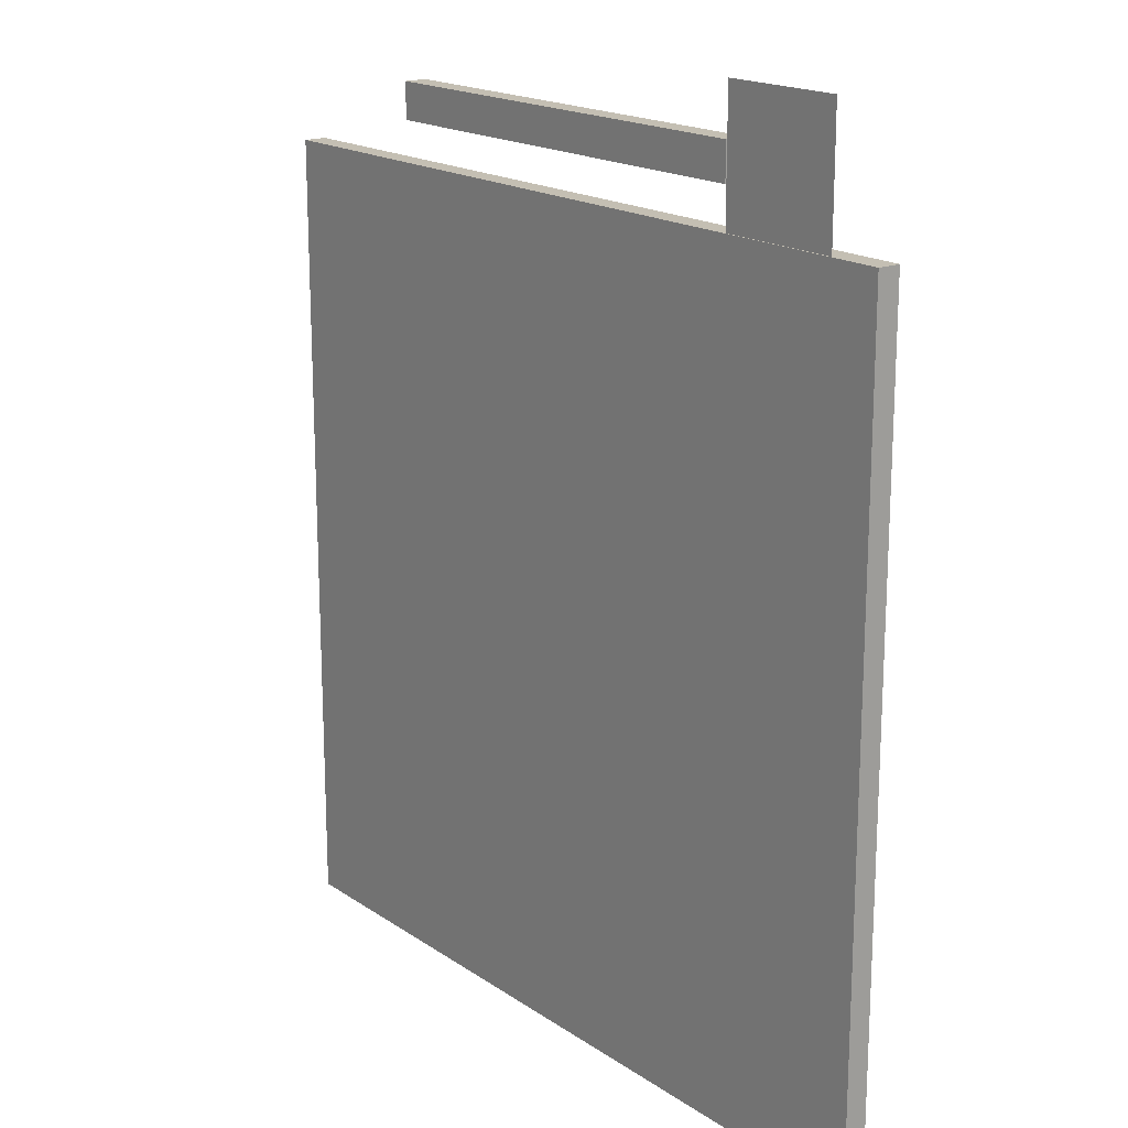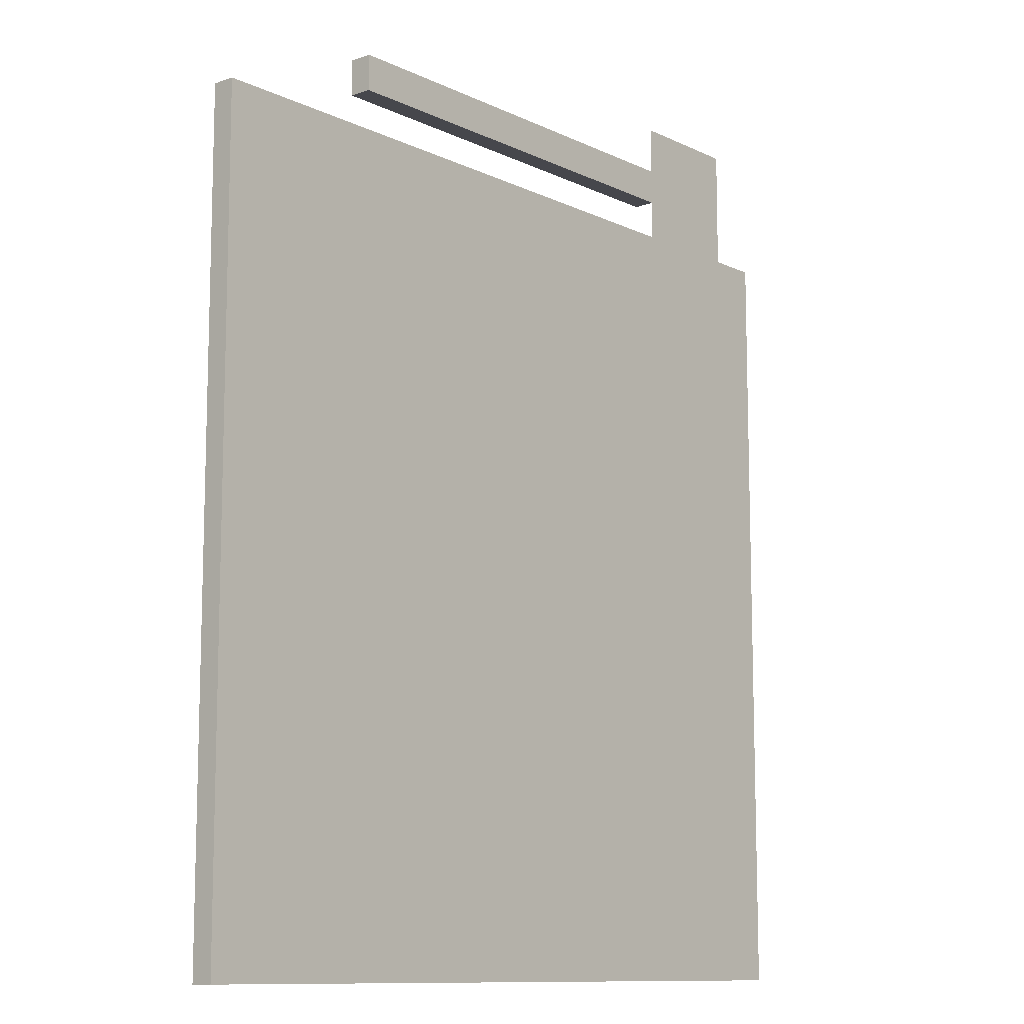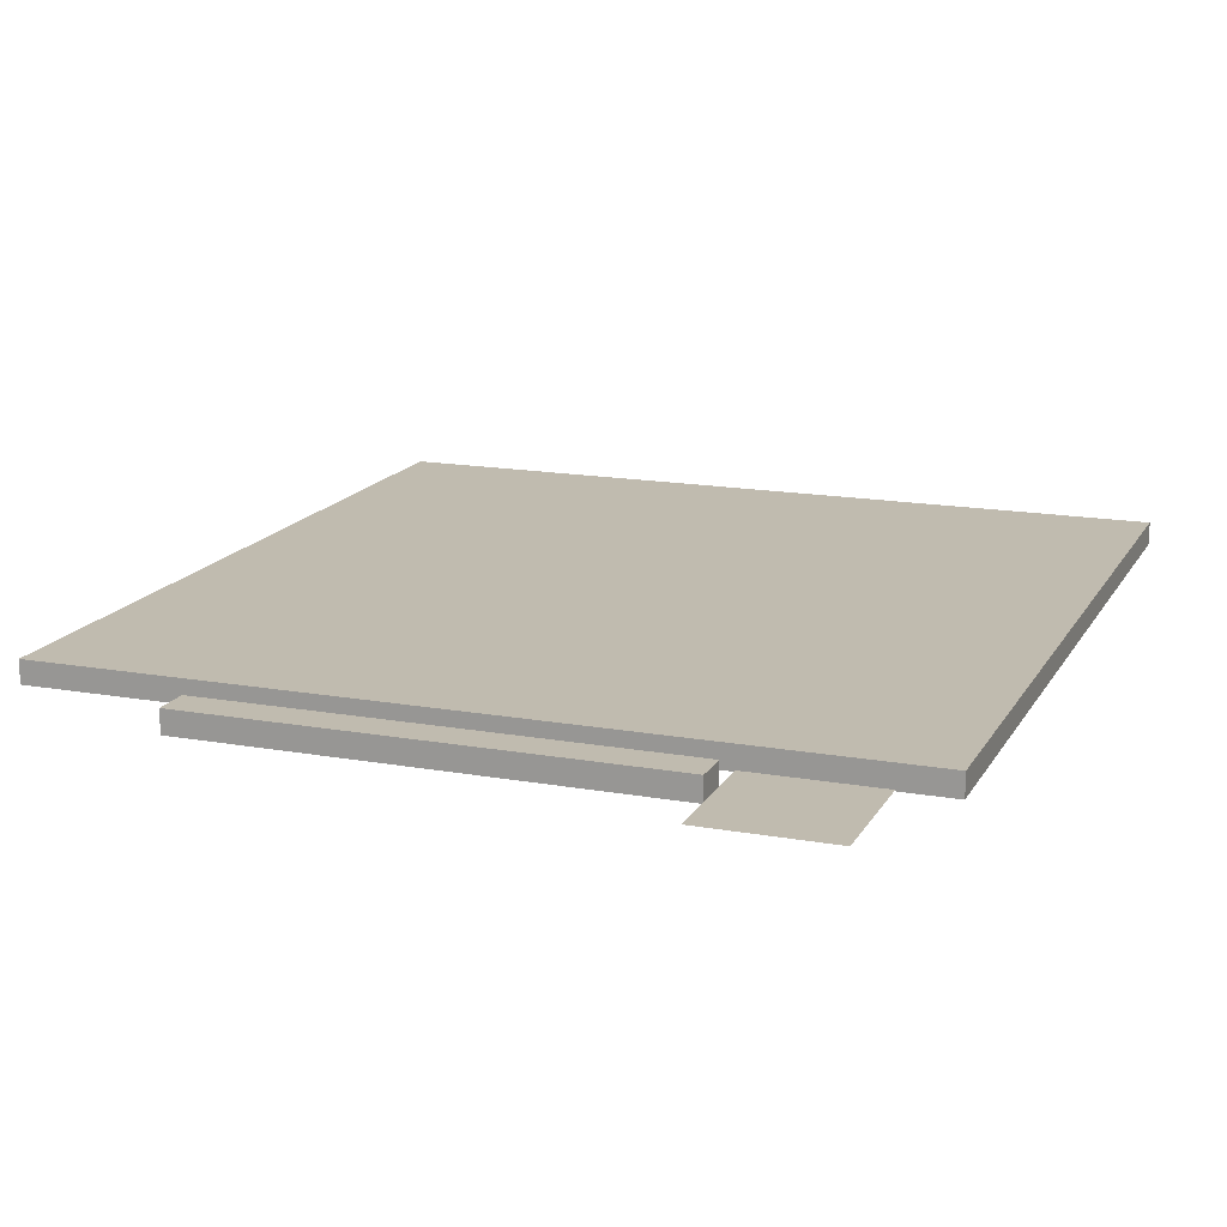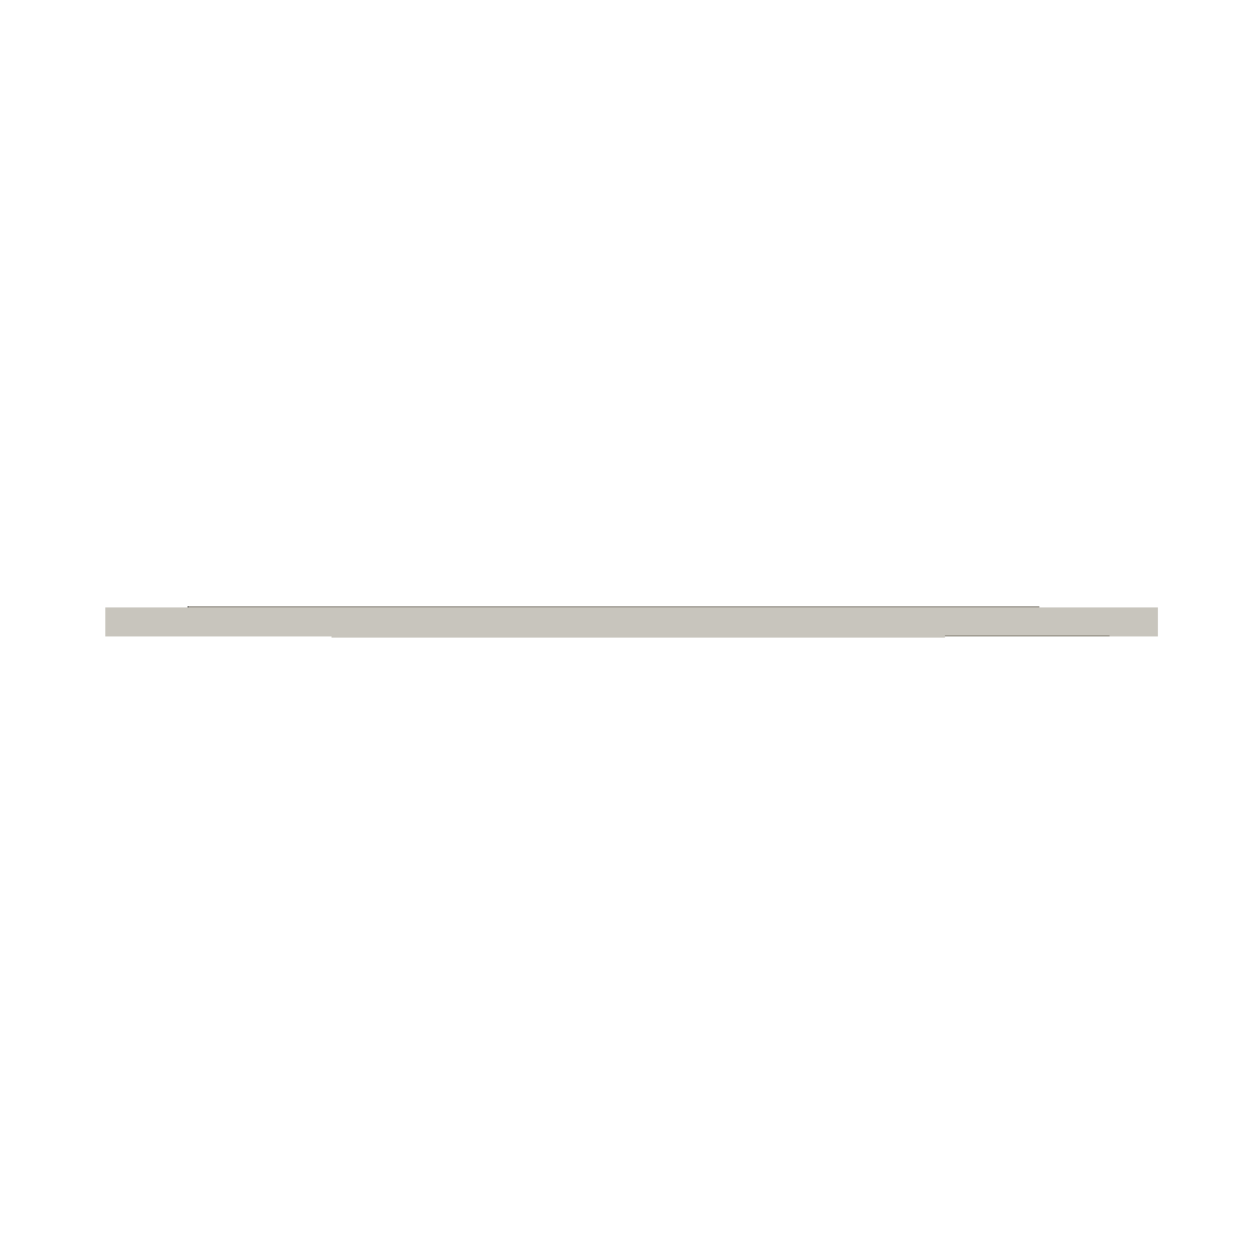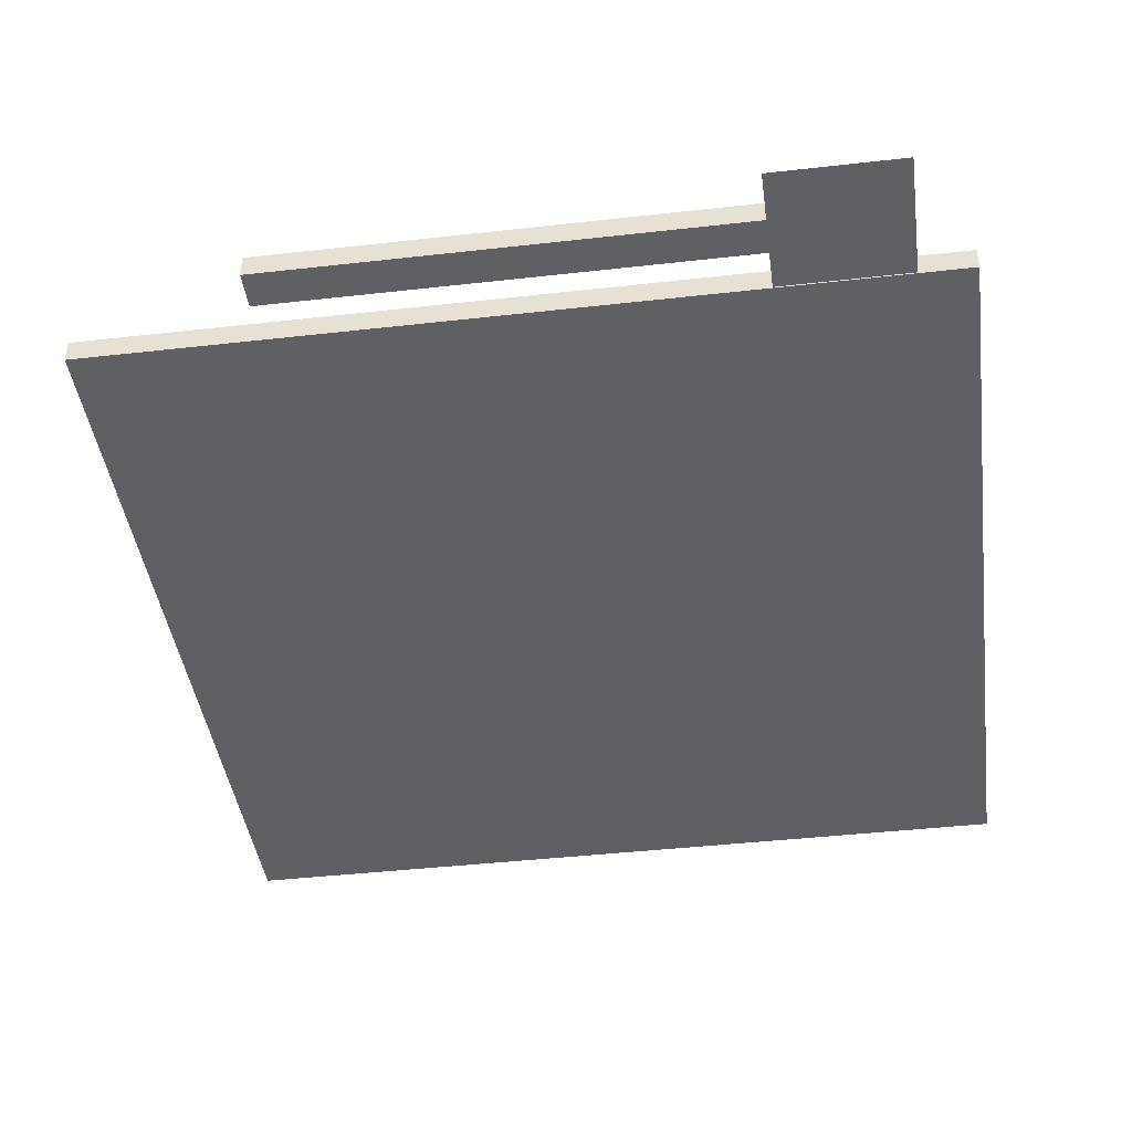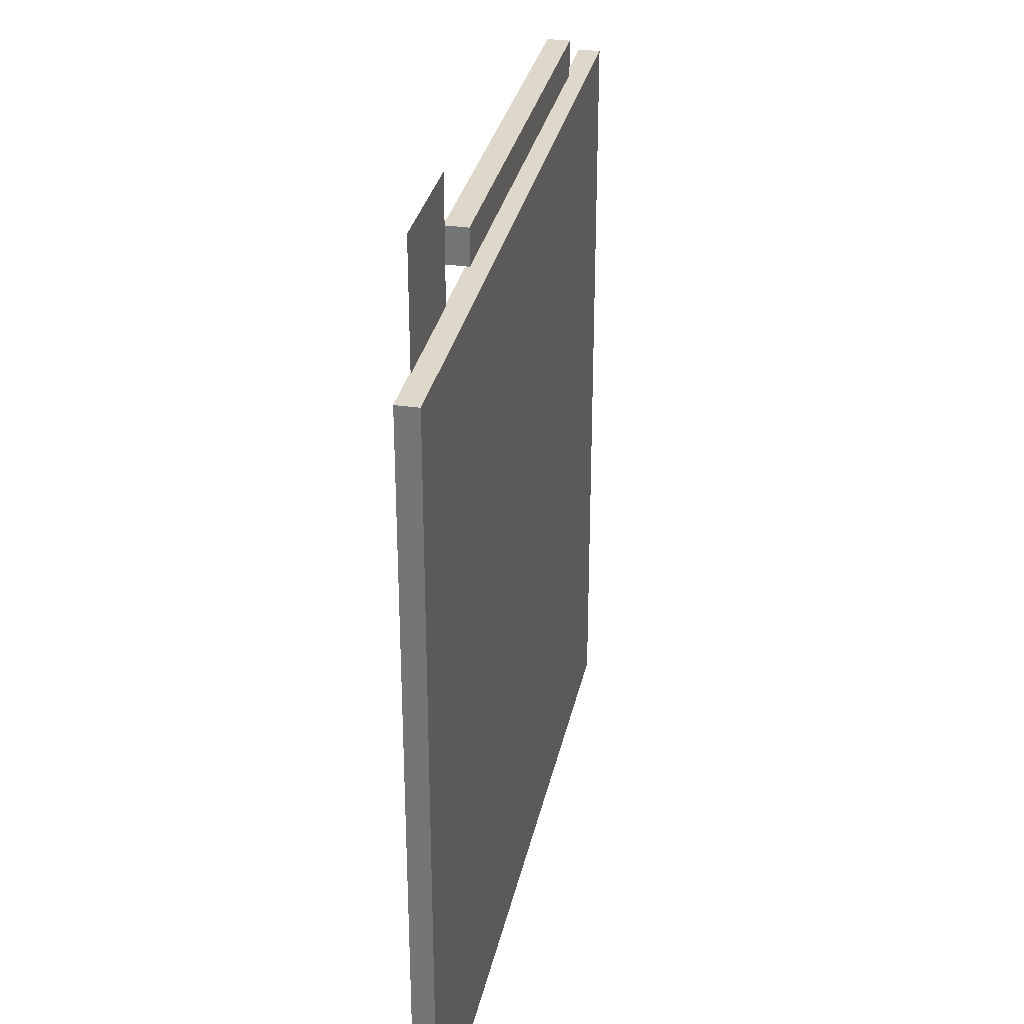
<metadata>
{"format":"obj","ext":"obj","renderer":"f3d","projection":"perspective","resolution":1024,"background":"white","views":[{"elev":17.9,"azim":52.2,"up":"+Z"},{"elev":-10.9,"azim":-49.4,"up":"+Z"},{"elev":15.9,"azim":20.5,"up":"+Y"},{"elev":0.3,"azim":-2.0,"up":"+Y"},{"elev":-42.4,"azim":7.7,"up":"+Y"},{"elev":31.6,"azim":101.9,"up":"+Z"}]}
</metadata>
<code>
o Cube.001_Cube.005
v -0.05964 1e-06 0.1764
v -0.8946 1e-06 0.1764
v -0.8946 0.1 0.1764
v -0.05964 0.1 0.1764
v -0.8946 1e-06 0.3364
v -0.05964 1e-06 0.3364
v -0.05964 0.1 0.3364
v -0.8946 0.1 0.3364
v 0.8946 1e-06 0.1764
v 0.05964 1e-06 0.1764
v 0.05964 0.1 0.1764
v 0.8946 0.1 0.1764
v 0.05964 1e-06 0.3364
v 0.8946 1e-06 0.3364
v 0.8946 0.1 0.3364
v 0.05964 0.1 0.3364
f 2 3 4 1
f 6 7 8 5
f 2 1 6 5
f 4 3 8 7
f 10 11 12 9
f 14 15 16 13
f 10 9 14 13
f 12 11 16 15
o Cube_Cube.001
v -1.002 1e-06 0.3364
v -1.002 0.1 0.3364
v -1.002 1e-06 0.1764
v -1.002 0.1 0.1764
v 1.002 1e-06 0.3364
v 1.002 0.1 0.3364
v 1.002 1e-06 0.1764
v 1.002 0.1 0.1764
v 0.9066 1e-06 0.1764
v 0.04771 1e-06 0.1764
v -0.04771 1e-06 0.1764
v -0.9066 1e-06 0.1764
v -0.9066 0.1 0.1764
v -0.04771 0.1 0.1764
v 0.04771 0.1 0.1764
v 0.9066 0.1 0.1764
v -0.9066 1e-06 0.3364
v -0.04771 1e-06 0.3364
v 0.04771 1e-06 0.3364
v 0.9066 1e-06 0.3364
v 0.9066 0.1 0.3364
v 0.04771 0.1 0.3364
v -0.04771 0.1 0.3364
v -0.9066 0.1 0.3364
v -0.05964 1e-06 0.1764
v -0.8946 1e-06 0.1764
v -0.8946 0.1 0.1764
v -0.05964 0.1 0.1764
v -0.8946 1e-06 0.3364
v -0.05964 1e-06 0.3364
v -0.05964 0.1 0.3364
v -0.8946 0.1 0.3364
v 0.8946 1e-06 0.1764
v 0.05964 1e-06 0.1764
v 0.05964 0.1 0.1764
v 0.8946 0.1 0.1764
v 0.05964 1e-06 0.3364
v 0.8946 1e-06 0.3364
v 0.8946 0.1 0.3364
v 0.05964 0.1 0.3364
f 17 18 20 19
f 25 32 24 23
f 23 24 22 21
f 33 40 18 17
f 25 23 21 36
f 29 20 18 40
f 24 32 37 22
f 51 31 38 56
f 31 30 39 38
f 43 29 40 48
f 19 28 33 17
f 41 27 34 46
f 27 26 35 34
f 49 25 36 54
f 21 22 37 36
f 53 56 38 35
f 35 38 39 34
f 45 48 40 33
f 19 20 29 28
f 41 44 30 27
f 27 30 31 26
f 49 52 32 25
f 28 29 43 42
f 34 39 47 46
f 28 42 45 33
f 30 44 47 39
f 26 31 51 50
f 36 37 55 54
f 26 50 53 35
f 32 52 55 37
o 0FRONT_Plane.002
v -1.788 0 0
v 1.788 0 0
v 1.788 2e-06 -3.575
v -1.788 2e-06 -3.575
v -1.788 0.1 0
v -1.788 0.1 -3.575
v 1.788 0.1 0
v 1.788 0.1 -3.575
f 57 60 59 58
f 61 63 64 62
f 58 59 64 63
f 60 57 61 62
f 59 60 62 64
f 57 58 63 61
o 0BASE_ICON_Cylinder.000
v 1.002 0.005203 0
v 1.002 0.005203 0.553
v 1.555 0.005203 0.553
v 1.555 0.005203 0
f 65 66 67 68

</code>
